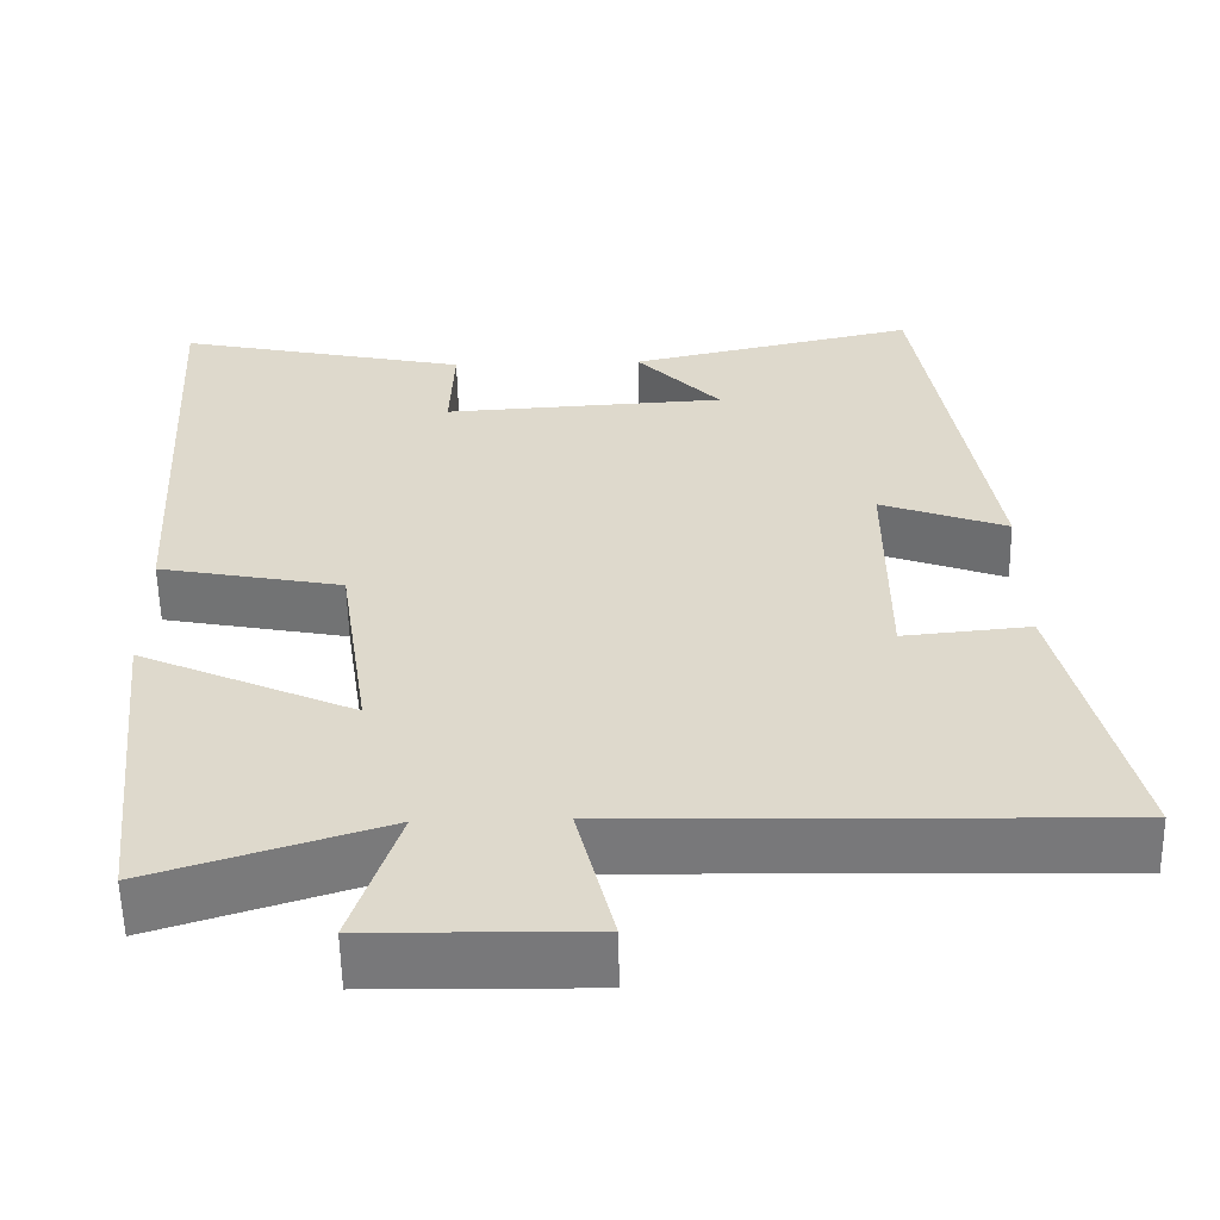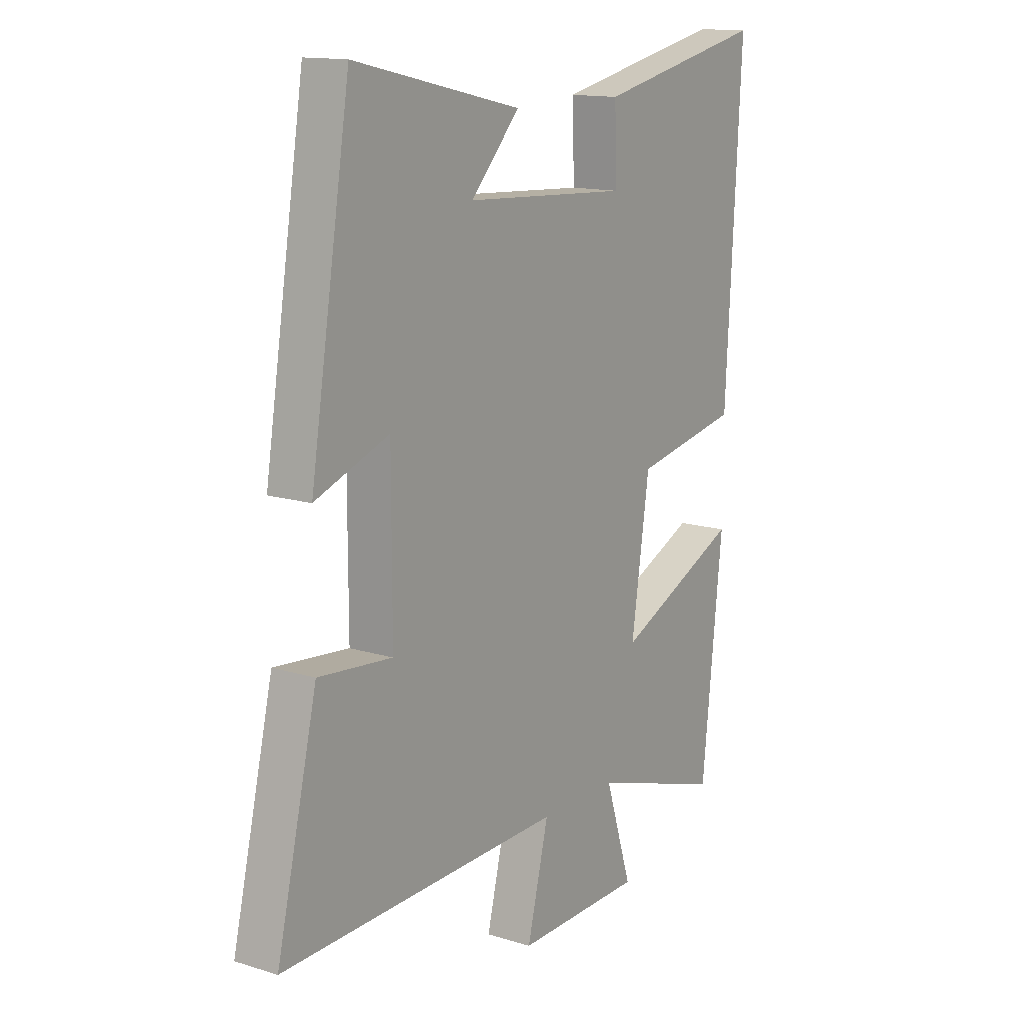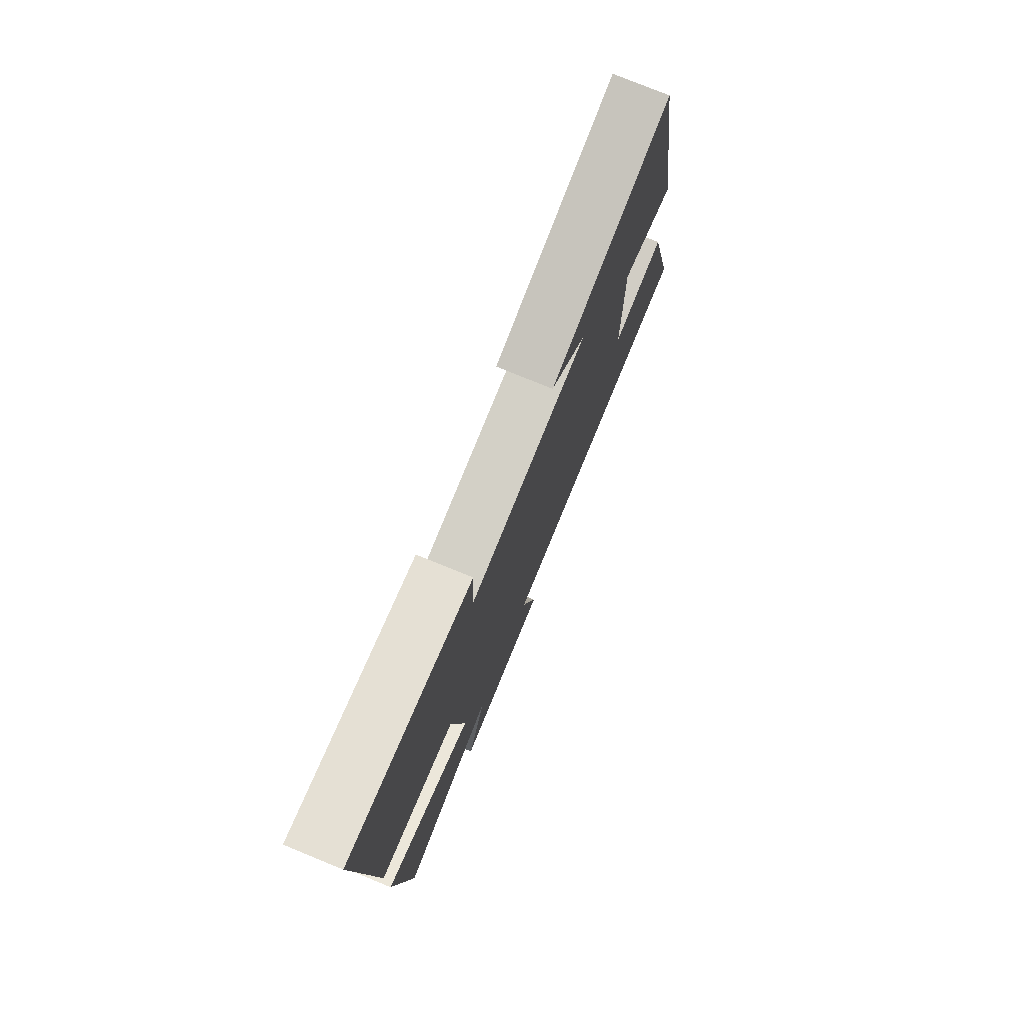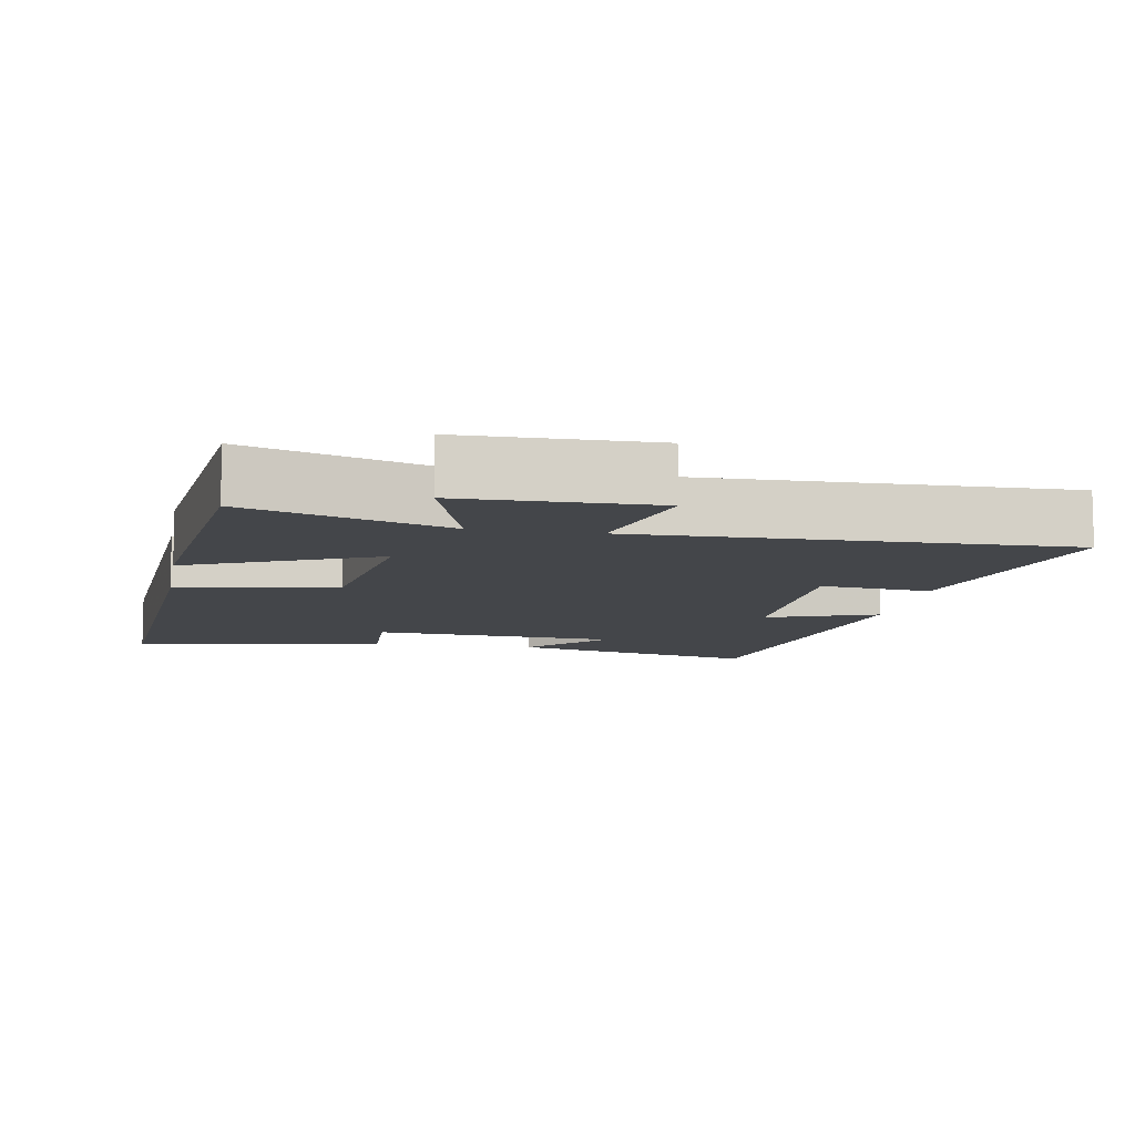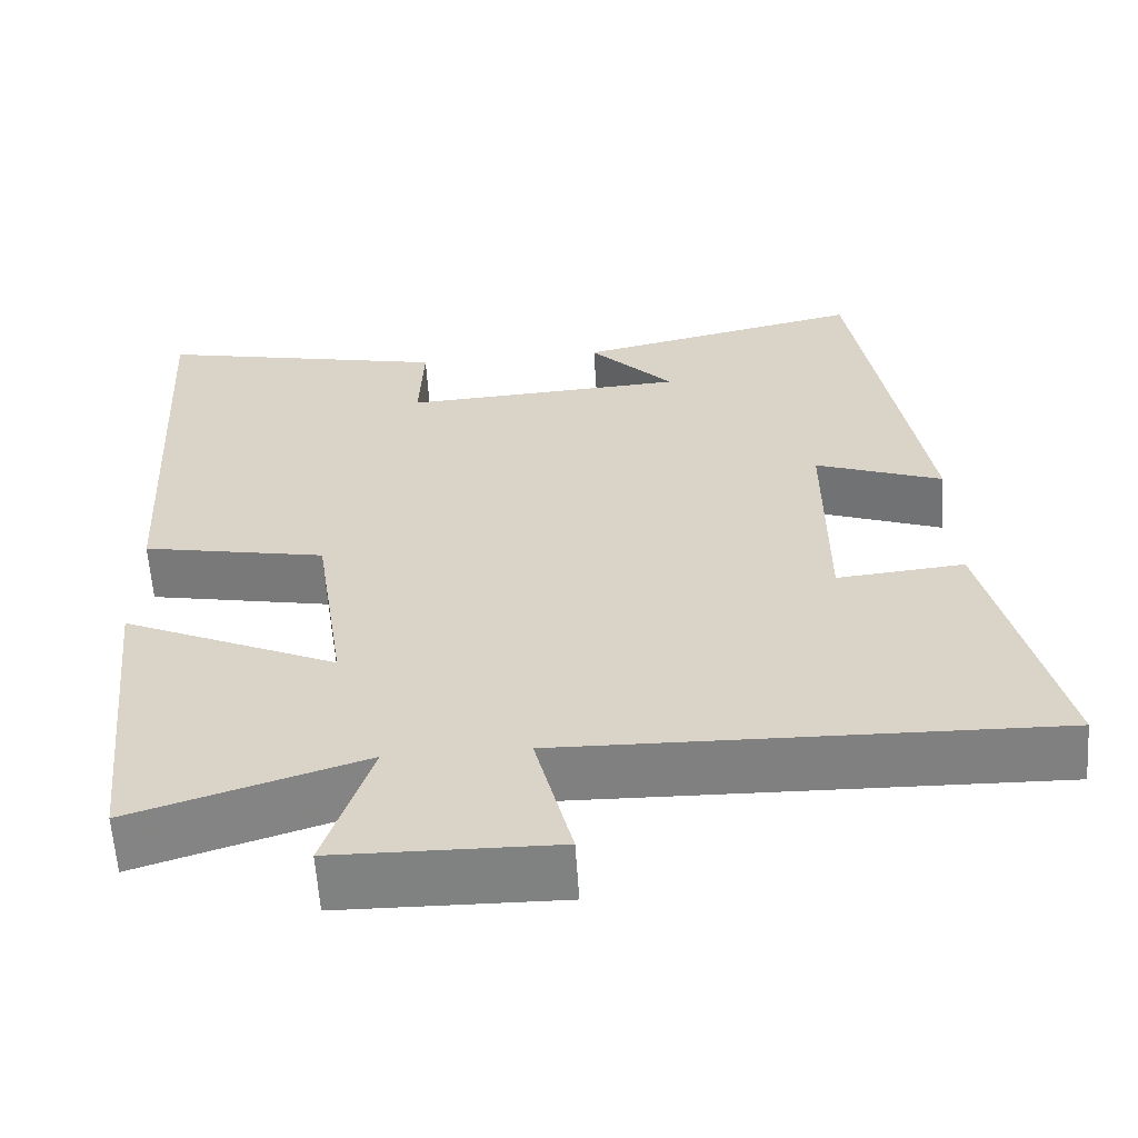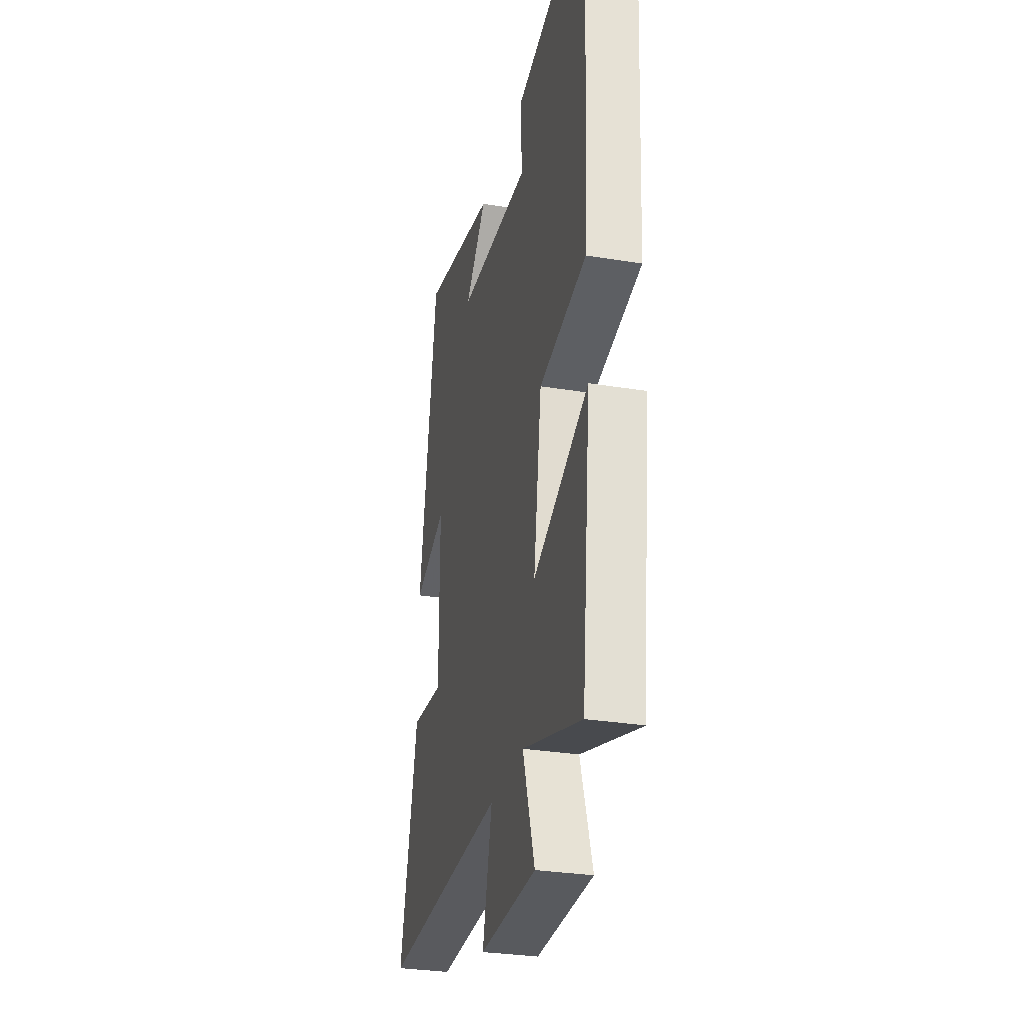
<metadata>
{"format":"obj","ext":"obj","renderer":"f3d","projection":"perspective","resolution":1024,"background":"white","views":[{"elev":-57.7,"azim":-178.9,"up":"+Z"},{"elev":14.1,"azim":-55.7,"up":"+Z"},{"elev":77.4,"azim":112.3,"up":"+Z"},{"elev":-9.5,"azim":169.7,"up":"+Y"},{"elev":-60.4,"azim":-176.3,"up":"+Z"},{"elev":-30.3,"azim":76.6,"up":"+Z"}]}
</metadata>
<code>
v 0.532 0.07 0.576
v 0.5 0.07 -0.001
v 0.276 0.07 -0.044
v 0.238 0.07 -0.3
v 0.5 0.07 -0.183
v 0.457 0.07 -0.59
v 0.176 0.07 -0.5
v 0.233 0.07 -0.677
v -0.035 0.07 -0.681
v 0.01 0.07 -0.5
v -0.585 0.07 -0.513
v -0.5 0.07 -0.155
v -0.345 0.07 -0.17
v -0.345 0.07 0.12
v -0.5 0.07 0.063
v -0.416 0.07 0.579
v -0.064 0.07 0.5
v -0.167 0.07 0.391
v 0.179 0.07 0.371
v 0.174 0.07 0.5
v 0.532 0 0.576
v 0.5 0 -0.001
v 0.276 0 -0.044
v 0.238 0 -0.3
v 0.5 0 -0.183
v 0.457 0 -0.59
v 0.176 0 -0.5
v 0.233 0 -0.677
v -0.035 0 -0.681
v 0.01 0 -0.5
v -0.585 0 -0.513
v -0.5 0 -0.155
v -0.345 0 -0.17
v -0.345 0 0.12
v -0.5 0 0.063
v -0.416 0 0.579
v -0.064 0 0.5
v -0.167 0 0.391
v 0.179 0 0.371
v 0.174 0 0.5
f 19 20 1 2
f 18 19 2 3
f 15 16 17 18
f 14 15 18
f 13 14 18 3
f 10 11 12 13
f 10 13 3 4
f 7 8 9 10
f 7 10 4 5
f 5 6 7
f 22 21 40 39
f 23 22 39 38
f 38 37 36 35
f 38 35 34
f 23 38 34 33
f 33 32 31 30
f 24 23 33 30
f 30 29 28 27
f 25 24 30 27
f 27 26 25
f 1 21 22 2
f 2 22 23 3
f 3 23 24 4
f 4 24 25 5
f 5 25 26 6
f 6 26 27 7
f 7 27 28 8
f 8 28 29 9
f 9 29 30 10
f 10 30 31 11
f 11 31 32 12
f 12 32 33 13
f 13 33 34 14
f 14 34 35 15
f 15 35 36 16
f 16 36 37 17
f 17 37 38 18
f 18 38 39 19
f 19 39 40 20
f 20 40 21 1

</code>
